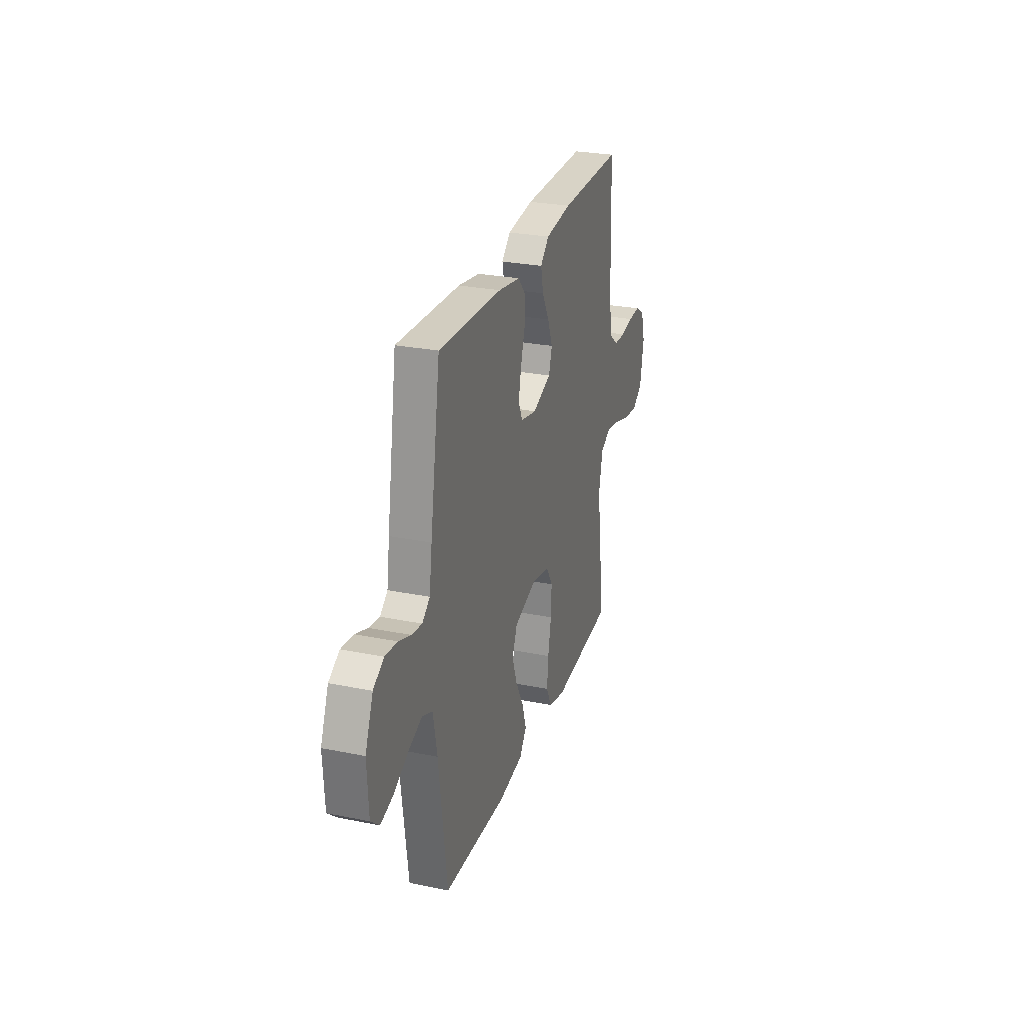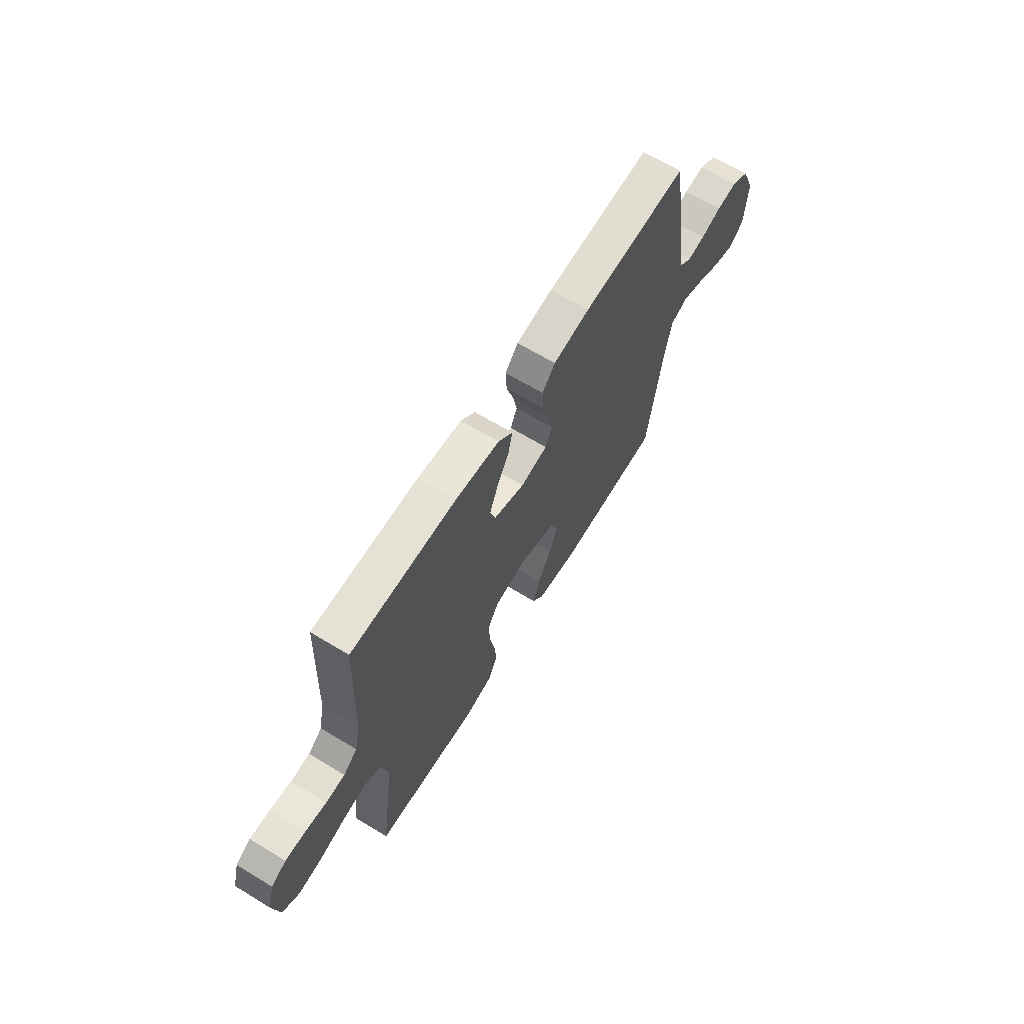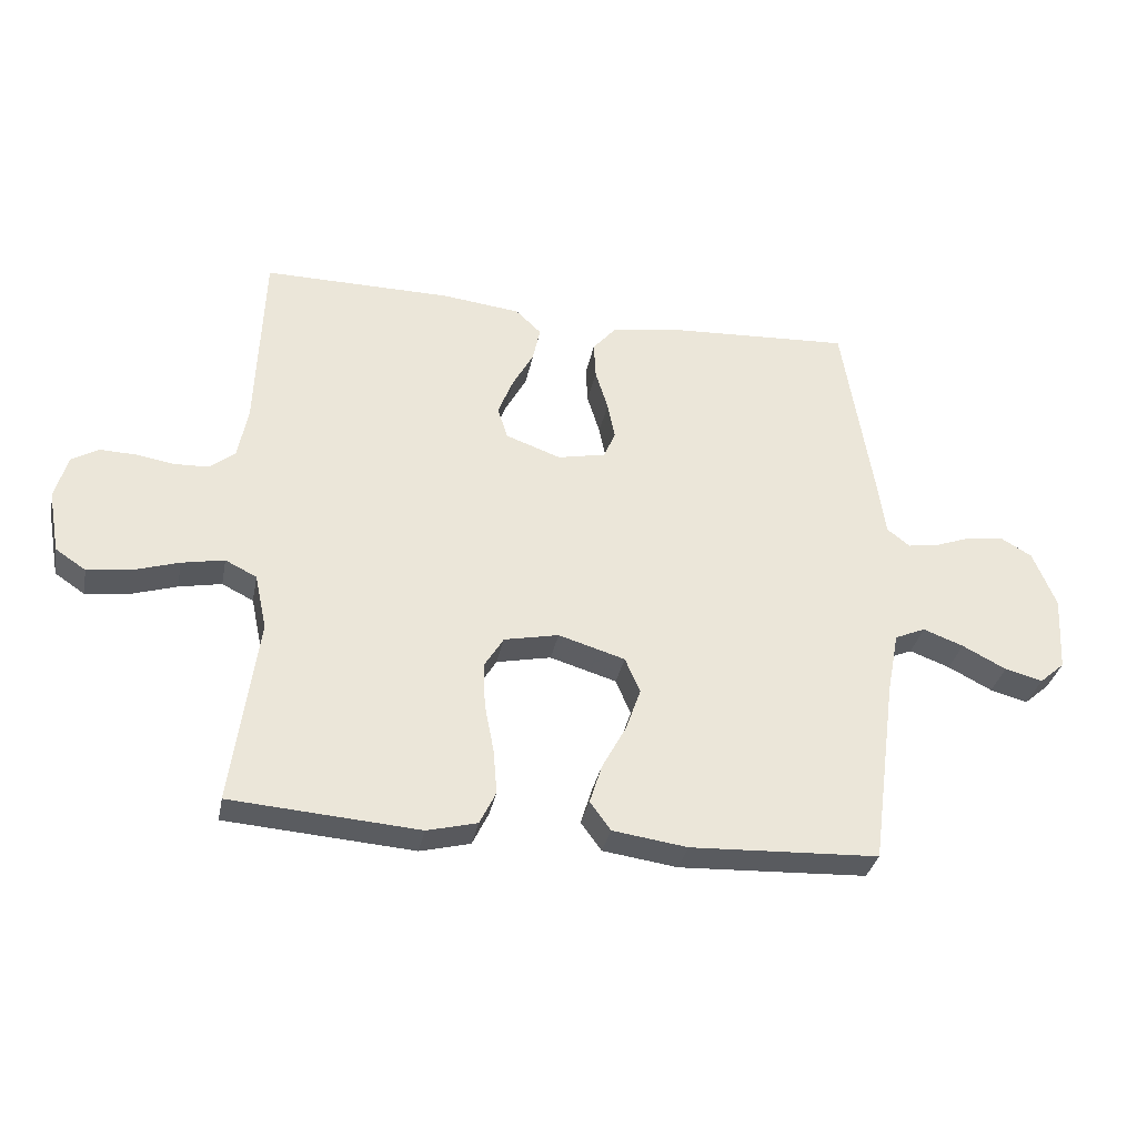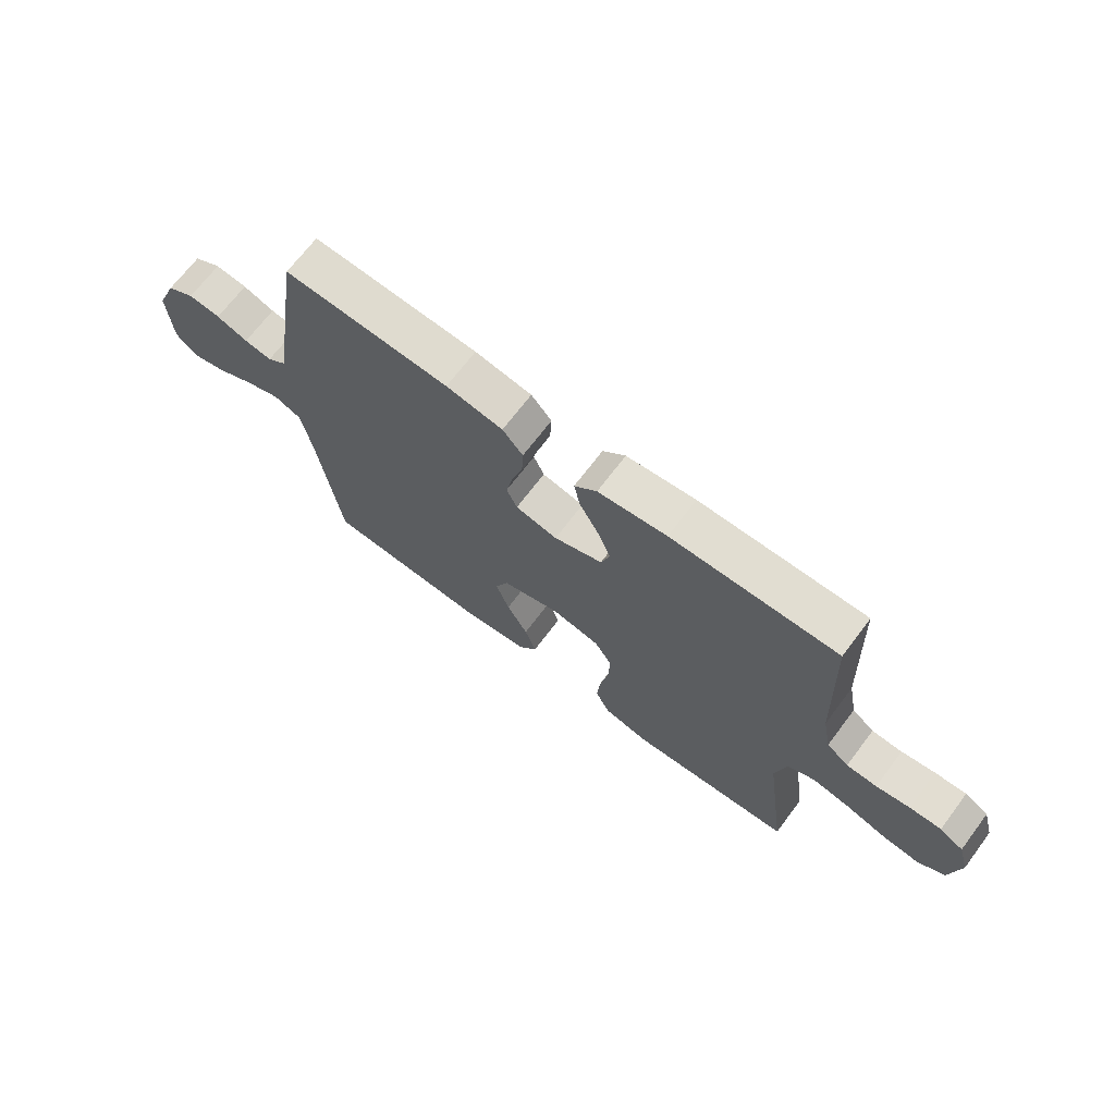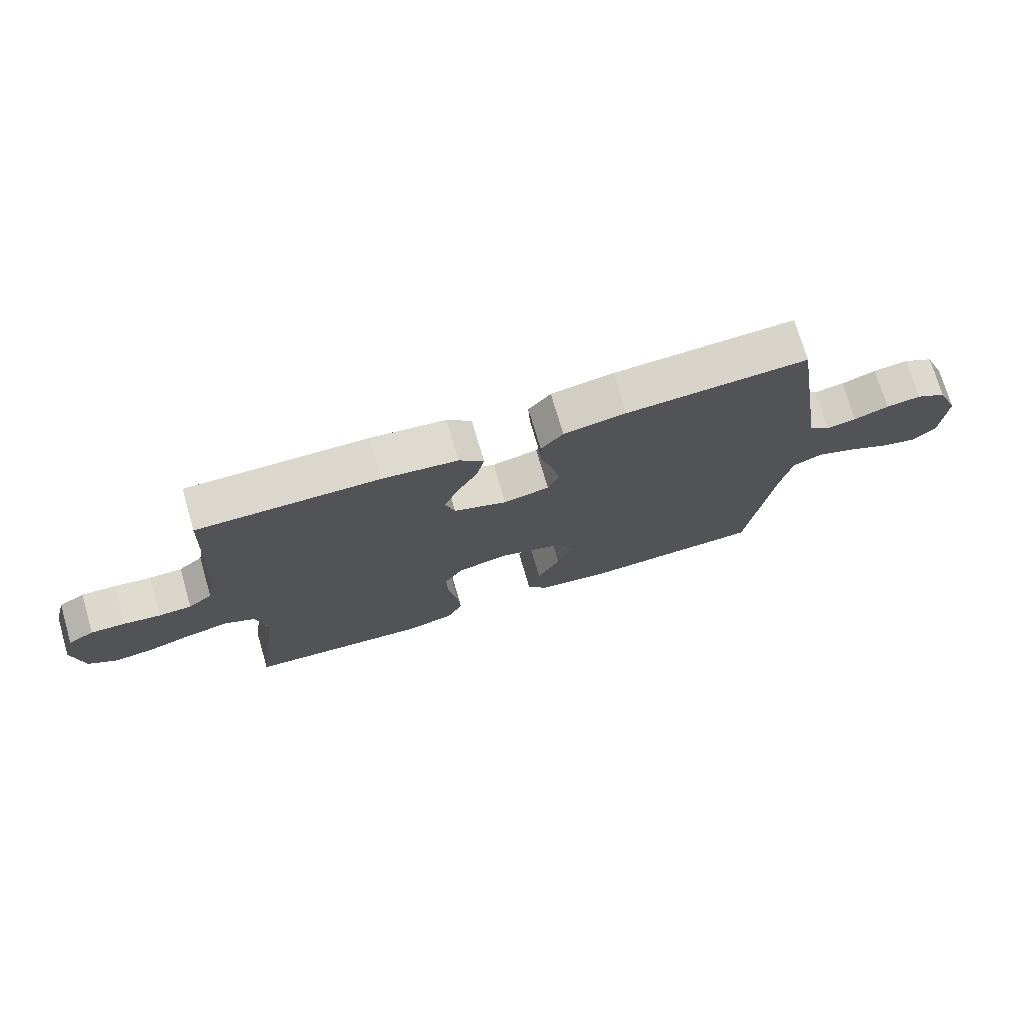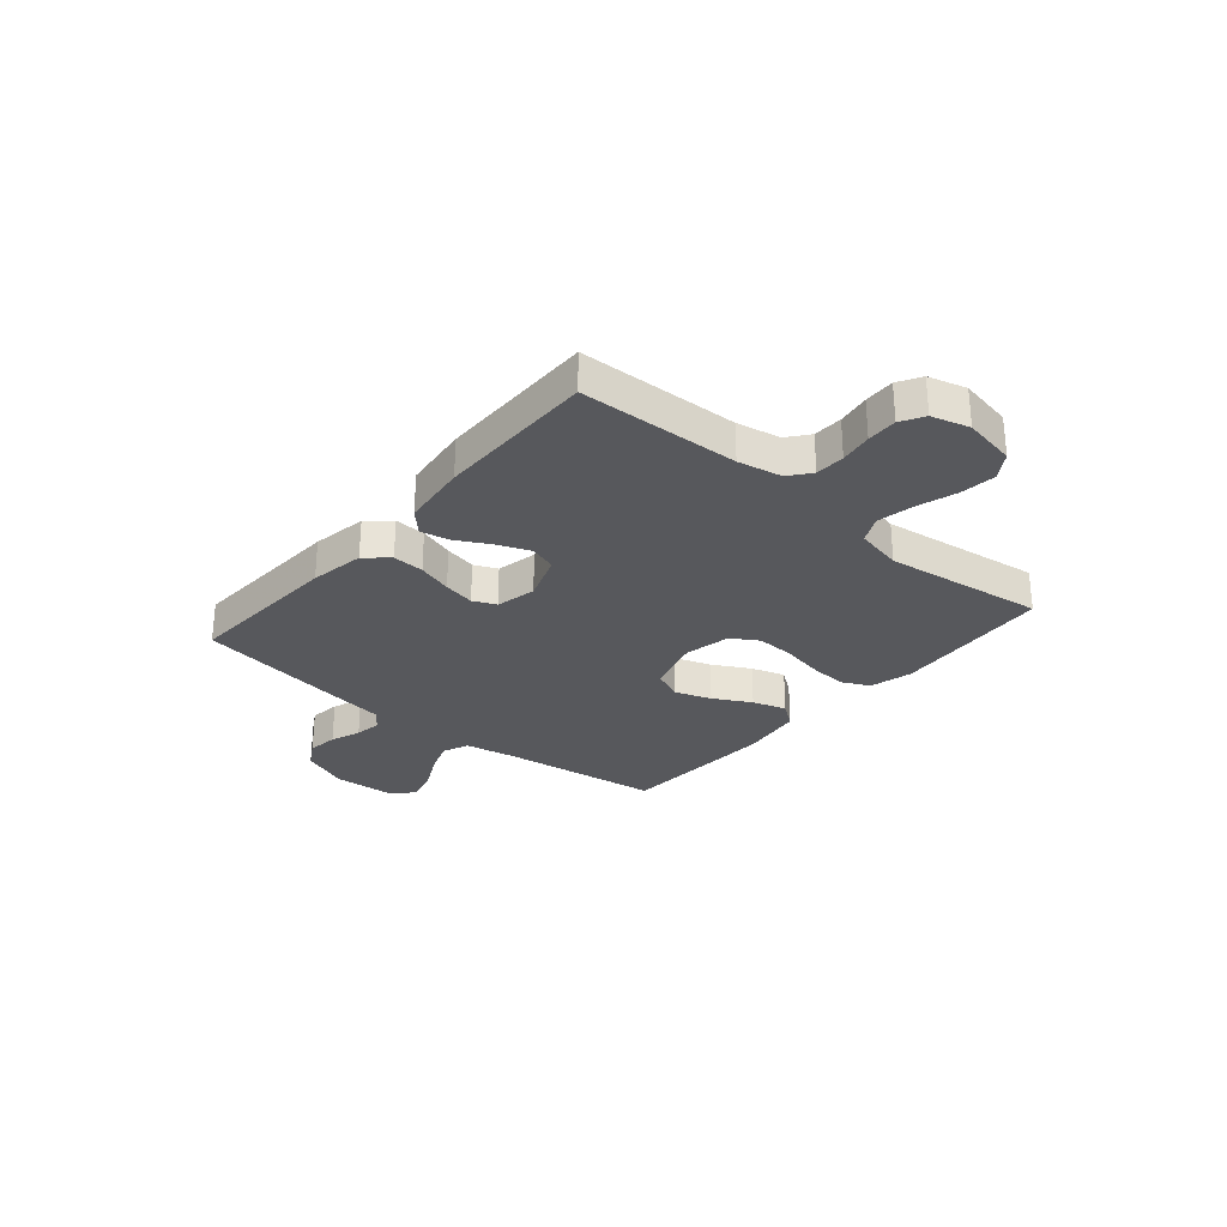
<metadata>
{"format":"obj","ext":"obj","renderer":"f3d","projection":"perspective","resolution":1024,"background":"white","views":[{"elev":27.3,"azim":-72.6,"up":"+Z"},{"elev":65.7,"azim":121.4,"up":"+Z"},{"elev":-33.1,"azim":169.0,"up":"+Z"},{"elev":69.1,"azim":37.0,"up":"+Z"},{"elev":73.6,"azim":163.7,"up":"+Z"},{"elev":-28.5,"azim":49.6,"up":"+Y"}]}
</metadata>
<code>
v -0.5 0.07 -0.5
v -0.54 0.07 -0.2
v -0.559 0.07 -0.101
v -0.608 0.07 -0.08
v -0.672 0.07 -0.104
v -0.742 0.07 -0.14
v -0.802 0.07 -0.156
v -0.842 0.07 -0.121
v -0.849 0.07 0
v -0.812 0.07 0.09
v -0.762 0.07 0.119
v -0.704 0.07 0.112
v -0.647 0.07 0.091
v -0.597 0.07 0.083
v -0.561 0.07 0.111
v -0.548 0.07 0.2
v -0.5 0.07 0.5
v -0.2 0.07 0.485
v -0.097 0.07 0.468
v -0.06 0.07 0.425
v -0.063 0.07 0.366
v -0.083 0.07 0.301
v -0.095 0.07 0.242
v -0.076 0.07 0.199
v 0 0.07 0.183
v 0.088 0.07 0.215
v 0.104 0.07 0.266
v 0.08 0.07 0.326
v 0.046 0.07 0.388
v 0.034 0.07 0.443
v 0.075 0.07 0.482
v 0.2 0.07 0.497
v 0.5 0.07 0.5
v 0.512 0.07 0.2
v 0.528 0.07 0.118
v 0.568 0.07 0.086
v 0.623 0.07 0.084
v 0.684 0.07 0.094
v 0.741 0.07 0.096
v 0.784 0.07 0.071
v 0.804 0.07 0
v 0.786 0.07 -0.099
v 0.738 0.07 -0.131
v 0.67 0.07 -0.123
v 0.596 0.07 -0.1
v 0.528 0.07 -0.087
v 0.478 0.07 -0.112
v 0.459 0.07 -0.2
v 0.5 0.07 -0.5
v 0.2 0.07 -0.523
v 0.12 0.07 -0.503
v 0.094 0.07 -0.45
v 0.1 0.07 -0.379
v 0.115 0.07 -0.301
v 0.118 0.07 -0.23
v 0.087 0.07 -0.18
v 0 0.07 -0.162
v -0.106 0.07 -0.194
v -0.13 0.07 -0.25
v -0.106 0.07 -0.318
v -0.068 0.07 -0.388
v -0.048 0.07 -0.451
v -0.081 0.07 -0.496
v -0.2 0.07 -0.513
v -0.5 0 -0.5
v -0.54 0 -0.2
v -0.559 0 -0.101
v -0.608 0 -0.08
v -0.672 0 -0.104
v -0.742 0 -0.14
v -0.802 0 -0.156
v -0.842 0 -0.121
v -0.849 0 0
v -0.812 0 0.09
v -0.762 0 0.119
v -0.704 0 0.112
v -0.647 0 0.091
v -0.597 0 0.083
v -0.561 0 0.111
v -0.548 0 0.2
v -0.5 0 0.5
v -0.2 0 0.485
v -0.097 0 0.468
v -0.06 0 0.425
v -0.063 0 0.366
v -0.083 0 0.301
v -0.095 0 0.242
v -0.076 0 0.199
v 0 0 0.183
v 0.088 0 0.215
v 0.104 0 0.266
v 0.08 0 0.326
v 0.046 0 0.388
v 0.034 0 0.443
v 0.075 0 0.482
v 0.2 0 0.497
v 0.5 0 0.5
v 0.512 0 0.2
v 0.528 0 0.118
v 0.568 0 0.086
v 0.623 0 0.084
v 0.684 0 0.094
v 0.741 0 0.096
v 0.784 0 0.071
v 0.804 0 0
v 0.786 0 -0.099
v 0.738 0 -0.131
v 0.67 0 -0.123
v 0.596 0 -0.1
v 0.528 0 -0.087
v 0.478 0 -0.112
v 0.459 0 -0.2
v 0.5 0 -0.5
v 0.2 0 -0.523
v 0.12 0 -0.503
v 0.094 0 -0.45
v 0.1 0 -0.379
v 0.115 0 -0.301
v 0.118 0 -0.23
v 0.087 0 -0.18
v 0 0 -0.162
v -0.106 0 -0.194
v -0.13 0 -0.25
v -0.106 0 -0.318
v -0.068 0 -0.388
v -0.048 0 -0.451
v -0.081 0 -0.496
v -0.2 0 -0.513
f 63 64 1 2
f 60 61 62 63
f 59 60 63 2
f 58 59 2 3
f 57 58 3 4
f 51 52 53 54
f 51 54 55
f 48 49 50 51
f 47 48 51 55
f 46 47 55 56
f 42 43 44 45
f 42 45 46
f 41 42 46
f 37 38 39 40
f 36 37 40 41
f 31 32 33 34
f 31 34 35
f 28 29 30 31
f 27 28 31 35
f 26 27 35 36
f 19 20 21 22
f 19 22 23
f 18 19 23
f 15 16 17 18
f 15 18 23
f 14 15 23 24
f 10 11 12 13
f 10 13 14
f 9 10 14
f 5 6 7 8
f 4 5 8 9
f 57 4 9 14
f 25 26 36 41
f 41 46 56 57
f 25 41 57
f 14 24 25 57
f 66 65 128 127
f 127 126 125 124
f 66 127 124 123
f 67 66 123 122
f 68 67 122 121
f 118 117 116 115
f 119 118 115
f 115 114 113 112
f 119 115 112 111
f 120 119 111 110
f 109 108 107 106
f 110 109 106
f 110 106 105
f 104 103 102 101
f 105 104 101 100
f 98 97 96 95
f 99 98 95
f 95 94 93 92
f 99 95 92 91
f 100 99 91 90
f 86 85 84 83
f 87 86 83
f 87 83 82
f 82 81 80 79
f 87 82 79
f 88 87 79 78
f 77 76 75 74
f 78 77 74
f 78 74 73
f 72 71 70 69
f 73 72 69 68
f 78 73 68 121
f 105 100 90 89
f 121 120 110 105
f 121 105 89
f 121 89 88 78
f 1 65 66 2
f 2 66 67 3
f 3 67 68 4
f 4 68 69 5
f 5 69 70 6
f 6 70 71 7
f 7 71 72 8
f 8 72 73 9
f 9 73 74 10
f 10 74 75 11
f 11 75 76 12
f 12 76 77 13
f 13 77 78 14
f 14 78 79 15
f 15 79 80 16
f 16 80 81 17
f 17 81 82 18
f 18 82 83 19
f 19 83 84 20
f 20 84 85 21
f 21 85 86 22
f 22 86 87 23
f 23 87 88 24
f 24 88 89 25
f 25 89 90 26
f 26 90 91 27
f 27 91 92 28
f 28 92 93 29
f 29 93 94 30
f 30 94 95 31
f 31 95 96 32
f 32 96 97 33
f 33 97 98 34
f 34 98 99 35
f 35 99 100 36
f 36 100 101 37
f 37 101 102 38
f 38 102 103 39
f 39 103 104 40
f 40 104 105 41
f 41 105 106 42
f 42 106 107 43
f 43 107 108 44
f 44 108 109 45
f 45 109 110 46
f 46 110 111 47
f 47 111 112 48
f 48 112 113 49
f 49 113 114 50
f 50 114 115 51
f 51 115 116 52
f 52 116 117 53
f 53 117 118 54
f 54 118 119 55
f 55 119 120 56
f 56 120 121 57
f 57 121 122 58
f 58 122 123 59
f 59 123 124 60
f 60 124 125 61
f 61 125 126 62
f 62 126 127 63
f 63 127 128 64
f 64 128 65 1

</code>
